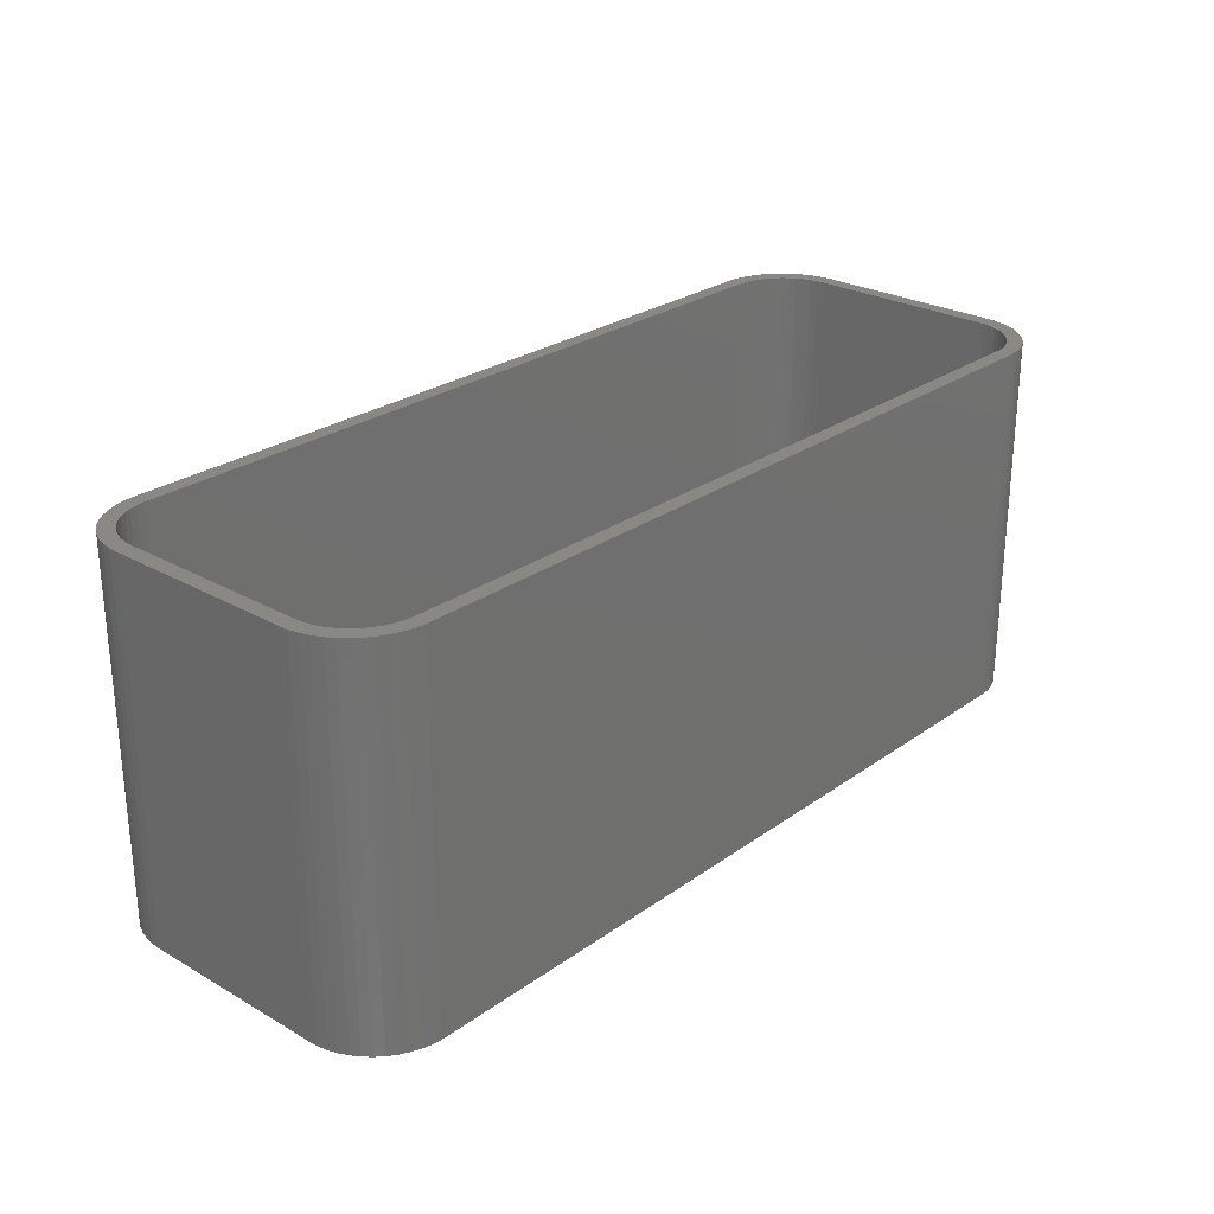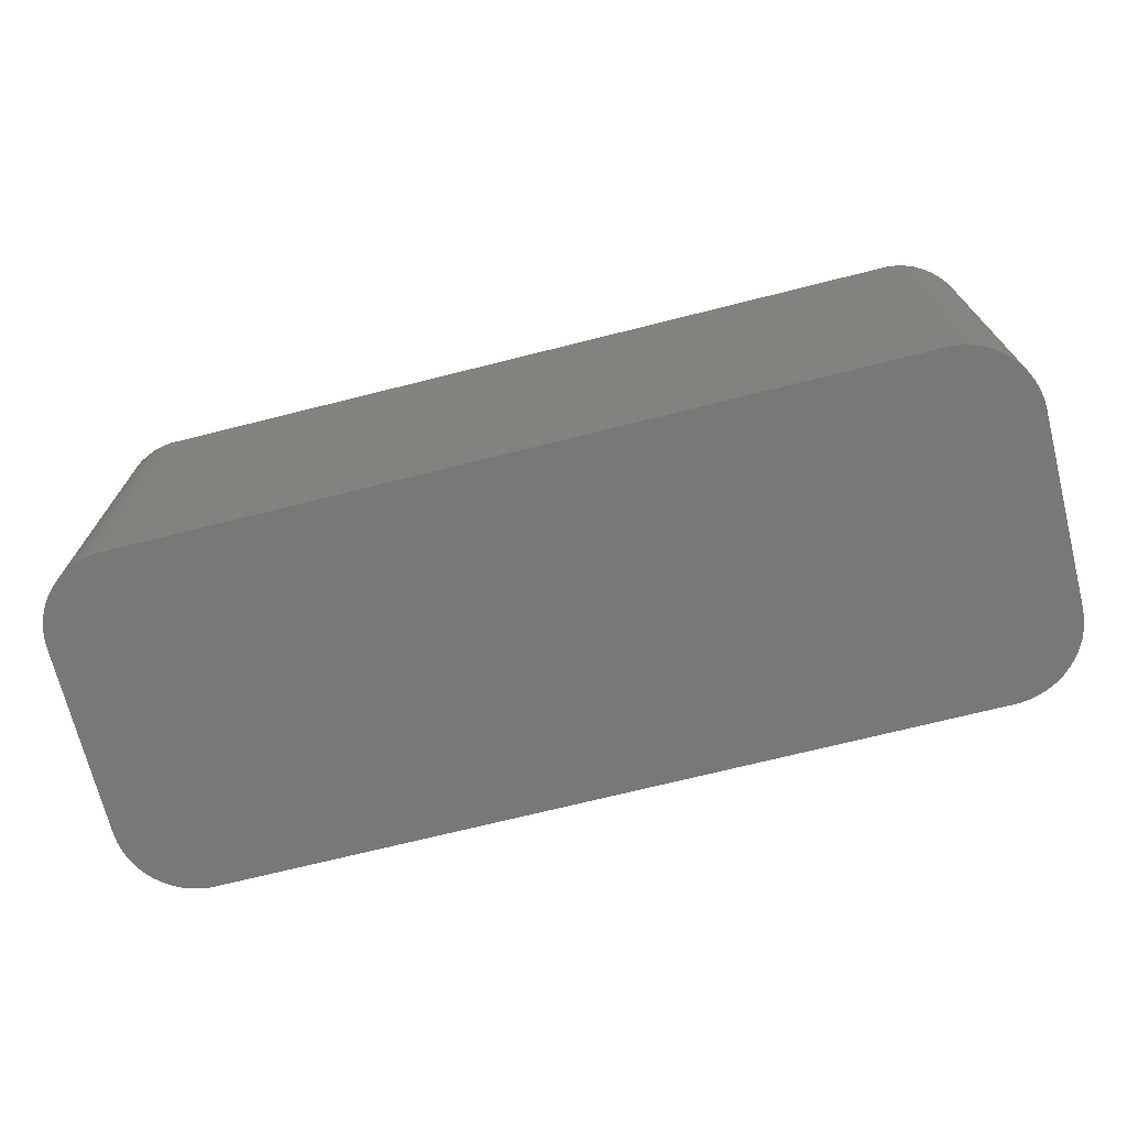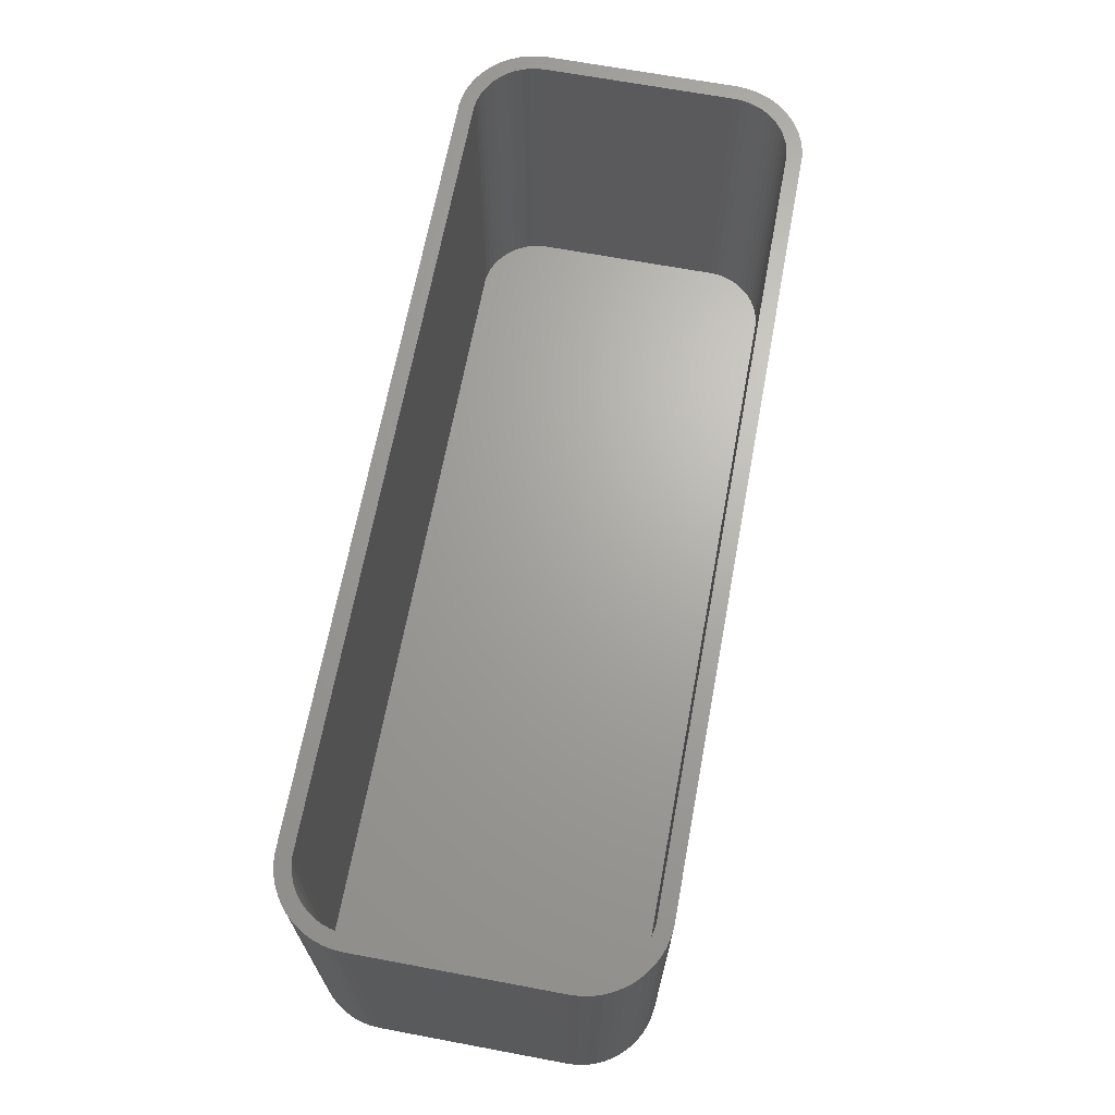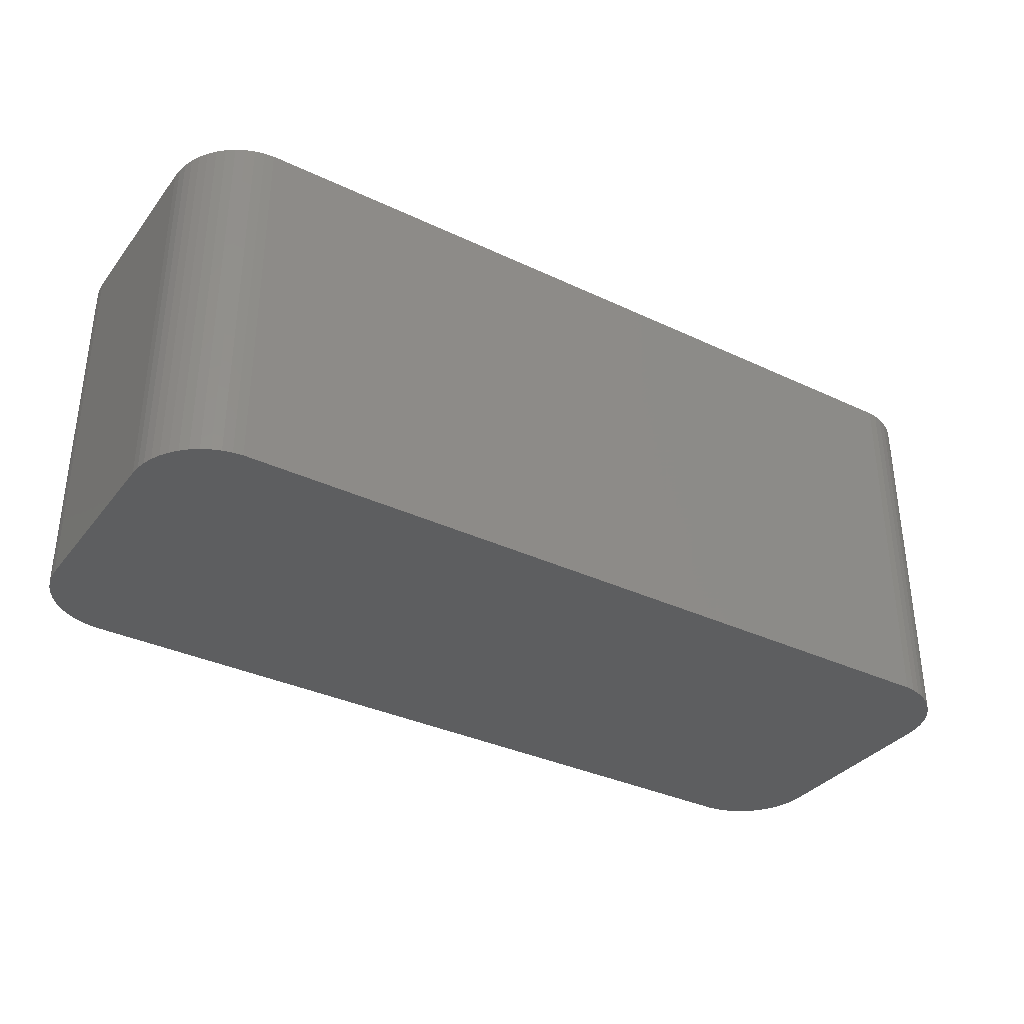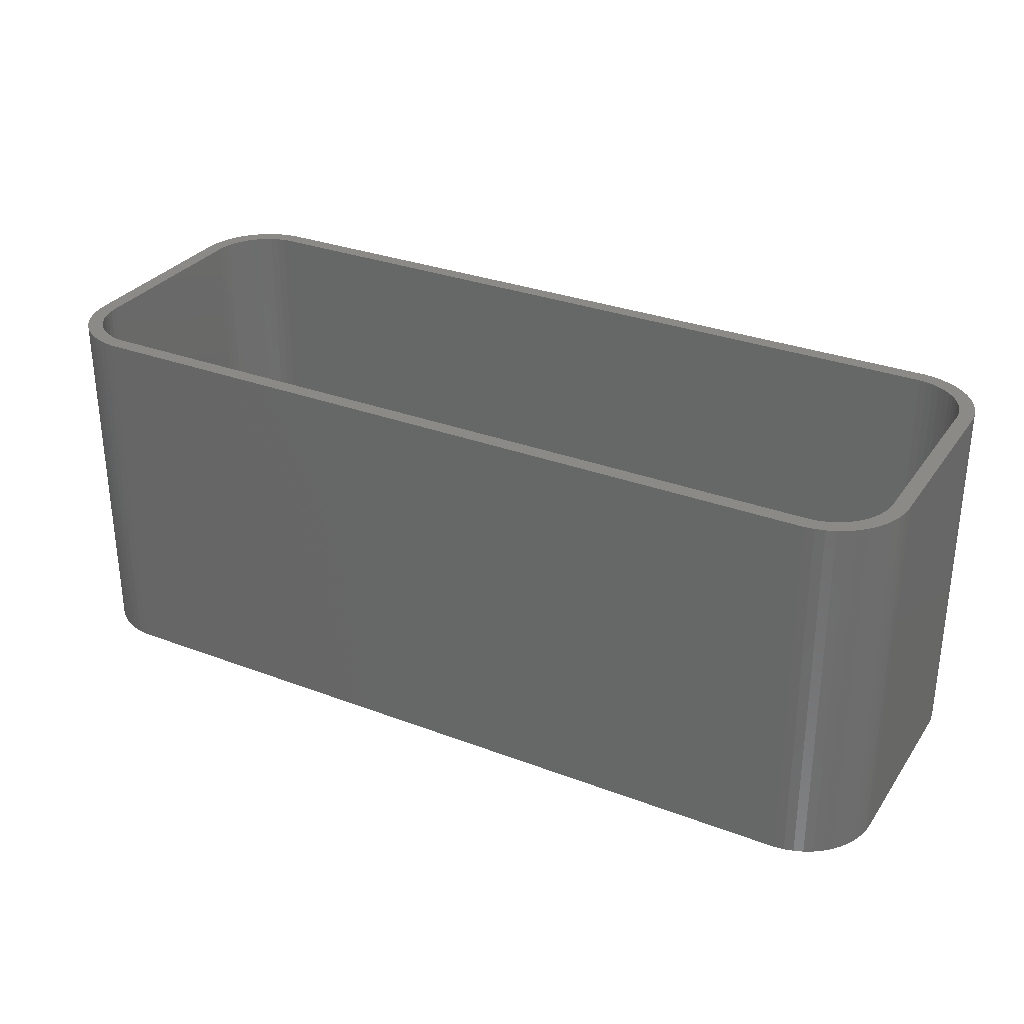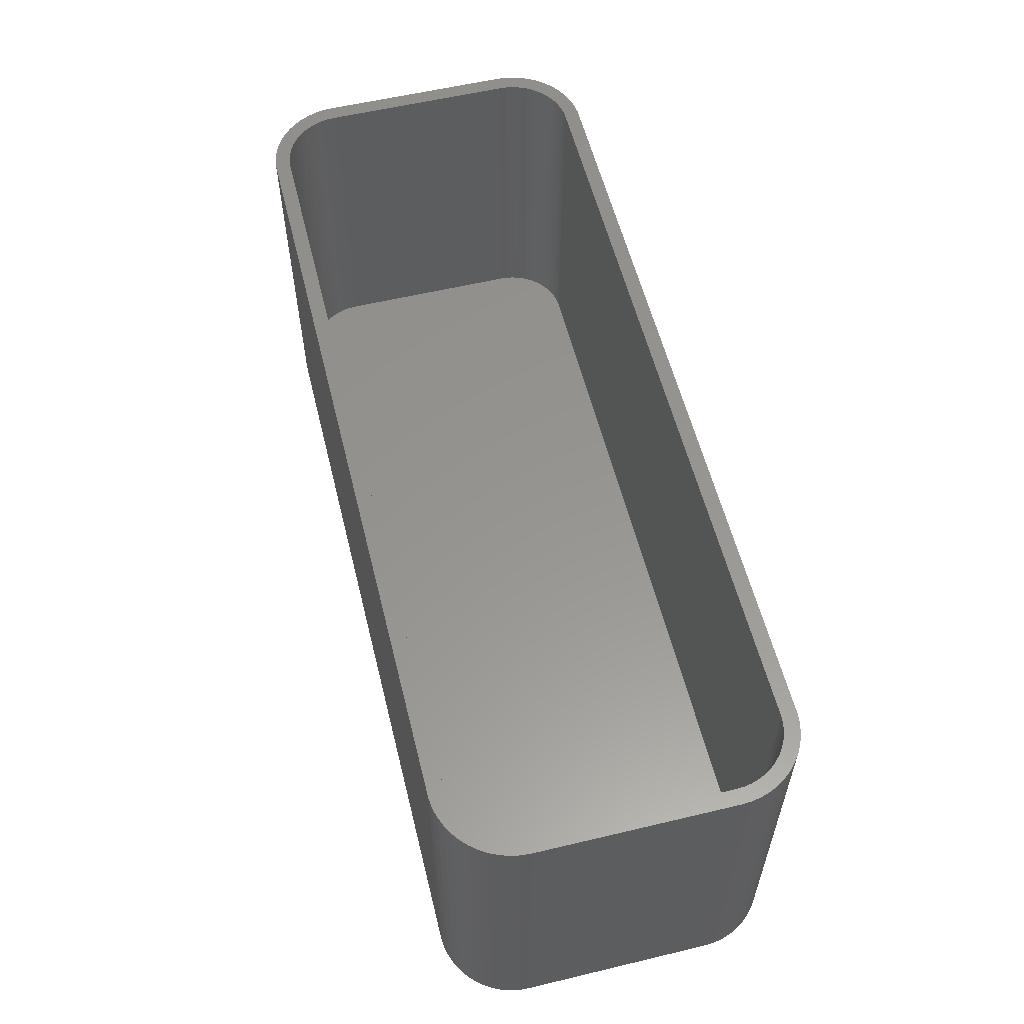
<metadata>
{"format":"stl","ext":"stl","renderer":"f3d","projection":"perspective","resolution":1024,"background":"white","views":[{"elev":26.1,"azim":131.9,"up":"+Z"},{"elev":-71.1,"azim":14.1,"up":"+Z"},{"elev":67.3,"azim":100.6,"up":"+Z"},{"elev":-34.7,"azim":-32.3,"up":"+Z"},{"elev":30.6,"azim":-151.4,"up":"+Z"},{"elev":57.6,"azim":76.1,"up":"+Z"}]}
</metadata>
<code>
# stl→obj: 208 verts, 412 faces
v -30 -6.25 0
v -30 6.25 24
v -30 6.25 0
v -30 -6.25 24
v 29.96 6.877 24
v 29.84 7.493 0
v 29.84 7.493 24
v 29.96 6.877 0
v 29.65 8.091 24
v 29.38 8.659 0
v 29.38 8.659 24
v 29.65 8.091 0
v 29 6.25 24
v 30 6.25 24
v 30 -6.25 24
v 28.97 6.751 24
v 29 -6.25 24
v 28.87 7.245 24
v 29.96 -6.877 24
v 28.72 7.723 24
v 28.97 -6.751 24
v 28.51 8.177 24
v 29.05 9.189 24
v 29.84 -7.493 24
v 28.87 -7.245 24
v 28.24 8.601 24
v 28.64 9.673 24
v 27.92 8.988 24
v 28.19 10.1 24
v 27.55 9.332 24
v 27.68 10.47 24
v 27.14 9.627 24
v 27.13 10.77 24
v 26.7 9.869 24
v 26.55 11.01 24
v 26.24 10.05 24
v 25.94 11.16 24
v 25.75 10.18 24
v 25.31 11.24 24
v 25.25 10.24 24
v -25.25 10.24 24
v -25.31 11.24 24
v -25.75 10.18 24
v -25.94 11.16 24
v -26.24 10.05 24
v -26.55 11.01 24
v -26.7 9.869 24
v -27.13 10.77 24
v -27.14 9.627 24
v -27.68 10.47 24
v -27.55 9.332 24
v -28.19 10.1 24
v -27.92 8.988 24
v -28.64 9.673 24
v -28.24 8.601 24
v -29.05 9.189 24
v -28.51 8.177 24
v -29.38 8.659 24
v -28.72 7.723 24
v -29.84 7.493 24
v -28.87 7.245 24
v -29.65 8.091 24
v 29.65 -8.091 24
v 28.72 -7.723 24
v 29.38 -8.659 24
v 28.51 -8.177 24
v 29.05 -9.189 24
v 28.24 -8.601 24
v 28.64 -9.673 24
v 27.92 -8.988 24
v 28.19 -10.1 24
v 27.55 -9.332 24
v 27.68 -10.47 24
v 27.14 -9.627 24
v 27.13 -10.77 24
v 26.7 -9.869 24
v 26.55 -11.01 24
v 26.24 -10.05 24
v 25.94 -11.16 24
v 25.75 -10.18 24
v 25.31 -11.24 24
v 25.25 -10.24 24
v -25.25 -10.24 24
v -25.31 -11.24 24
v -25.75 -10.18 24
v -25.94 -11.16 24
v -26.24 -10.05 24
v -26.55 -11.01 24
v -26.7 -9.869 24
v -27.13 -10.77 24
v -27.14 -9.627 24
v -27.68 -10.47 24
v -27.55 -9.332 24
v -28.19 -10.1 24
v -27.92 -8.988 24
v -28.64 -9.673 24
v -28.24 -8.601 24
v -29.05 -9.189 24
v -28.51 -8.177 24
v -29.38 -8.659 24
v -28.72 -7.723 24
v -29.65 -8.091 24
v -28.87 -7.245 24
v -29.84 -7.493 24
v -28.97 -6.751 24
v -29.96 -6.877 24
v -29 -6.25 24
v -29 6.25 24
v -28.97 6.751 24
v -29.96 6.877 24
v -25.31 -11.24 0
v 25.31 -11.24 0
v -25.31 11.24 0
v -25.94 11.16 0
v -28.64 -9.673 0
v -28.19 -10.1 0
v 30 6.25 0
v 30 -6.25 0
v 25.31 11.24 0
v -29.65 -8.091 0
v -29.84 -7.493 0
v 29.96 -6.877 0
v 29.84 -7.493 0
v 29.65 -8.091 0
v 29.38 -8.659 0
v 29.05 -9.189 0
v 28.64 -9.673 0
v 28.19 -10.1 0
v 29.05 9.189 0
v 27.68 -10.47 0
v 28.64 9.673 0
v 27.13 -10.77 0
v 28.19 10.1 0
v 26.55 -11.01 0
v 27.68 10.47 0
v 25.94 -11.16 0
v 27.13 10.77 0
v 26.55 11.01 0
v 25.94 11.16 0
v -25.94 -11.16 0
v -26.55 -11.01 0
v -27.13 -10.77 0
v -27.68 -10.47 0
v -26.55 11.01 0
v -27.13 10.77 0
v -27.68 10.47 0
v -29.05 -9.189 0
v -28.19 10.1 0
v -29.38 -8.659 0
v -28.64 9.673 0
v -29.05 9.189 0
v -29.38 8.659 0
v -29.96 -6.877 0
v -29.65 8.091 0
v -29.84 7.493 0
v -29.96 6.877 0
v -29 6.25 2
v -29 -6.25 2
v -28.97 -6.751 2
v -28.97 6.751 2
v 28.97 6.751 2
v 28.87 7.245 2
v 25.25 -10.24 2
v -25.25 -10.24 2
v 25.75 -10.18 2
v -26.24 10.05 2
v -25.75 10.18 2
v 28.87 -7.245 2
v 28.97 -6.751 2
v 29 -6.25 2
v 29 6.25 2
v -25.25 10.24 2
v 25.25 10.24 2
v -26.24 -10.05 2
v -26.7 -9.869 2
v 28.72 7.723 2
v 26.24 -10.05 2
v 26.24 10.05 2
v 26.7 9.869 2
v 25.75 10.18 2
v -28.72 7.723 2
v -28.87 7.245 2
v -26.7 9.869 2
v -28.51 8.177 2
v 28.51 8.177 2
v 28.24 8.601 2
v 28.72 -7.723 2
v 27.92 8.988 2
v 28.51 -8.177 2
v 27.55 9.332 2
v 28.24 -8.601 2
v 27.14 9.627 2
v 27.92 -8.988 2
v 27.55 -9.332 2
v 27.14 -9.627 2
v 26.7 -9.869 2
v -25.75 -10.18 2
v -27.14 9.627 2
v -27.55 9.332 2
v -27.92 8.988 2
v -27.14 -9.627 2
v -28.24 8.601 2
v -27.55 -9.332 2
v -27.92 -8.988 2
v -28.24 -8.601 2
v -28.51 -8.177 2
v -28.72 -7.723 2
v -28.87 -7.245 2
f 1 2 3
f 2 1 4
f 5 6 7
f 6 5 8
f 9 10 11
f 10 9 12
f 13 14 5
f 14 13 15
f 16 5 7
f 17 15 13
f 18 7 9
f 15 17 19
f 20 9 11
f 21 19 17
f 22 11 23
f 19 21 24
f 25 24 21
f 5 16 13
f 7 18 16
f 9 20 18
f 26 23 27
f 11 22 20
f 23 26 22
f 28 27 29
f 27 28 26
f 30 29 31
f 29 30 28
f 31 32 30
f 33 32 31
f 33 34 32
f 35 34 33
f 35 36 34
f 37 36 35
f 37 38 36
f 39 38 37
f 39 40 38
f 39 41 40
f 42 41 39
f 42 43 41
f 44 43 42
f 44 45 43
f 46 45 44
f 46 47 45
f 48 47 46
f 48 49 47
f 50 49 48
f 49 50 51
f 52 51 50
f 51 52 53
f 54 53 52
f 53 54 55
f 56 55 54
f 55 56 57
f 58 57 56
f 57 58 59
f 60 61 62
f 59 62 61
f 62 59 58
f 24 25 63
f 64 63 25
f 63 64 65
f 66 65 64
f 65 66 67
f 68 67 66
f 67 68 69
f 70 69 68
f 69 70 71
f 72 71 70
f 71 72 73
f 74 73 72
f 74 75 73
f 76 75 74
f 76 77 75
f 78 77 76
f 78 79 77
f 80 79 78
f 80 81 79
f 82 81 80
f 83 81 82
f 83 84 81
f 85 84 83
f 85 86 84
f 87 86 85
f 87 88 86
f 89 88 87
f 89 90 88
f 91 90 89
f 92 91 93
f 91 92 90
f 94 93 95
f 93 94 92
f 96 95 97
f 98 97 99
f 95 96 94
f 100 99 101
f 102 101 103
f 104 103 105
f 97 98 96
f 106 105 107
f 108 2 107
f 61 60 109
f 4 107 2
f 110 109 60
f 106 107 4
f 109 110 108
f 99 100 98
f 108 110 2
f 101 102 100
f 103 104 102
f 105 106 104
f 111 81 84
f 81 111 112
f 113 44 42
f 44 113 114
f 115 94 96
f 94 115 116
f 15 117 14
f 117 15 118
f 119 42 39
f 42 119 113
f 120 104 121
f 104 120 102
f 112 118 122
f 118 112 117
f 112 122 123
f 119 117 112
f 112 123 124
f 117 119 8
f 112 124 125
f 8 119 6
f 112 125 126
f 6 119 12
f 112 126 127
f 12 119 10
f 112 127 128
f 10 119 129
f 112 128 130
f 129 119 131
f 112 130 132
f 131 119 133
f 112 132 134
f 133 119 135
f 112 134 136
f 135 119 137
f 137 119 138
f 138 119 139
f 111 119 112
f 111 113 119
f 1 111 140
f 111 1 113
f 1 140 141
f 3 113 1
f 1 141 142
f 113 3 114
f 1 142 143
f 114 3 144
f 1 143 116
f 144 3 145
f 1 116 115
f 145 3 146
f 1 115 147
f 146 3 148
f 1 147 149
f 148 3 150
f 1 149 120
f 150 3 151
f 1 120 121
f 151 3 152
f 1 121 153
f 152 3 154
f 154 3 155
f 155 3 156
f 142 88 90
f 88 142 141
f 143 90 92
f 90 143 142
f 141 86 88
f 86 141 140
f 112 79 81
f 79 112 136
f 24 122 19
f 122 24 123
f 63 123 24
f 123 63 124
f 7 12 9
f 12 7 6
f 131 29 27
f 29 131 133
f 139 39 37
f 39 139 119
f 137 35 33
f 35 137 138
f 144 48 46
f 48 144 145
f 153 4 1
f 4 153 106
f 121 106 153
f 106 121 104
f 149 102 120
f 102 149 100
f 115 98 147
f 98 115 96
f 147 100 149
f 100 147 98
f 116 92 94
f 92 116 143
f 19 118 15
f 118 19 122
f 14 8 5
f 8 14 117
f 11 129 23
f 129 11 10
f 138 37 35
f 37 138 139
f 135 33 31
f 33 135 137
f 155 62 154
f 62 155 60
f 154 58 152
f 58 154 62
f 114 46 44
f 46 114 144
f 140 84 86
f 84 140 111
f 136 77 79
f 77 136 134
f 69 126 67
f 126 69 127
f 67 125 65
f 125 67 126
f 23 131 27
f 131 23 129
f 133 31 29
f 31 133 135
f 3 110 156
f 110 3 2
f 156 60 155
f 60 156 110
f 148 54 52
f 54 148 150
f 134 75 77
f 75 134 132
f 128 69 71
f 69 128 127
f 65 124 63
f 124 65 125
f 151 54 150
f 54 151 56
f 146 52 50
f 52 146 148
f 145 50 48
f 50 145 146
f 132 73 75
f 73 132 130
f 152 56 151
f 56 152 58
f 130 71 73
f 71 130 128
f 107 157 108
f 157 107 158
f 105 158 107
f 158 105 159
f 108 160 109
f 160 108 157
f 161 18 162
f 18 161 16
f 163 83 82
f 83 163 164
f 165 82 80
f 82 165 163
f 166 43 45
f 43 166 167
f 168 21 169
f 21 168 25
f 170 13 171
f 13 170 17
f 167 41 43
f 41 167 172
f 172 40 41
f 40 172 173
f 174 89 87
f 89 174 175
f 162 20 176
f 20 162 18
f 177 80 78
f 80 177 165
f 178 34 36
f 34 178 179
f 180 36 38
f 36 180 178
f 173 38 40
f 38 173 180
f 61 181 59
f 181 61 182
f 183 45 47
f 45 183 166
f 59 184 57
f 184 59 181
f 173 171 161
f 171 173 170
f 173 161 162
f 163 170 173
f 173 162 176
f 170 163 169
f 173 176 185
f 169 163 168
f 173 185 186
f 168 163 187
f 173 186 188
f 187 163 189
f 173 188 190
f 189 163 191
f 173 190 192
f 191 163 193
f 173 192 179
f 193 163 194
f 173 179 178
f 194 163 195
f 173 178 180
f 195 163 196
f 196 163 177
f 177 163 165
f 172 163 173
f 172 164 163
f 157 172 167
f 172 157 164
f 157 167 166
f 158 164 157
f 157 166 183
f 164 158 197
f 157 183 198
f 197 158 174
f 157 198 199
f 174 158 175
f 157 199 200
f 175 158 201
f 157 200 202
f 201 158 203
f 157 202 184
f 203 158 204
f 157 184 181
f 204 158 205
f 157 181 182
f 205 158 206
f 157 182 160
f 206 158 207
f 207 158 208
f 208 158 159
f 101 208 103
f 208 101 207
f 164 85 83
f 85 164 197
f 197 87 85
f 87 197 174
f 186 28 188
f 28 186 26
f 171 16 161
f 16 171 13
f 192 30 32
f 30 192 190
f 190 28 30
f 28 190 188
f 169 17 170
f 17 169 21
f 179 32 34
f 32 179 192
f 109 182 61
f 182 109 160
f 198 47 49
f 47 198 183
f 55 200 53
f 200 55 202
f 99 207 101
f 207 99 206
f 95 205 97
f 205 95 204
f 175 91 89
f 91 175 201
f 103 159 105
f 159 103 208
f 187 25 168
f 25 187 64
f 196 78 76
f 78 196 177
f 57 202 55
f 202 57 184
f 200 51 53
f 51 200 199
f 199 49 51
f 49 199 198
f 203 95 93
f 95 203 204
f 201 93 91
f 93 201 203
f 185 26 186
f 26 185 22
f 176 22 185
f 22 176 20
f 193 68 191
f 68 193 70
f 191 66 189
f 66 191 68
f 189 64 187
f 64 189 66
f 195 76 74
f 76 195 196
f 194 74 72
f 74 194 195
f 193 72 70
f 72 193 194
f 97 206 99
f 206 97 205

</code>
